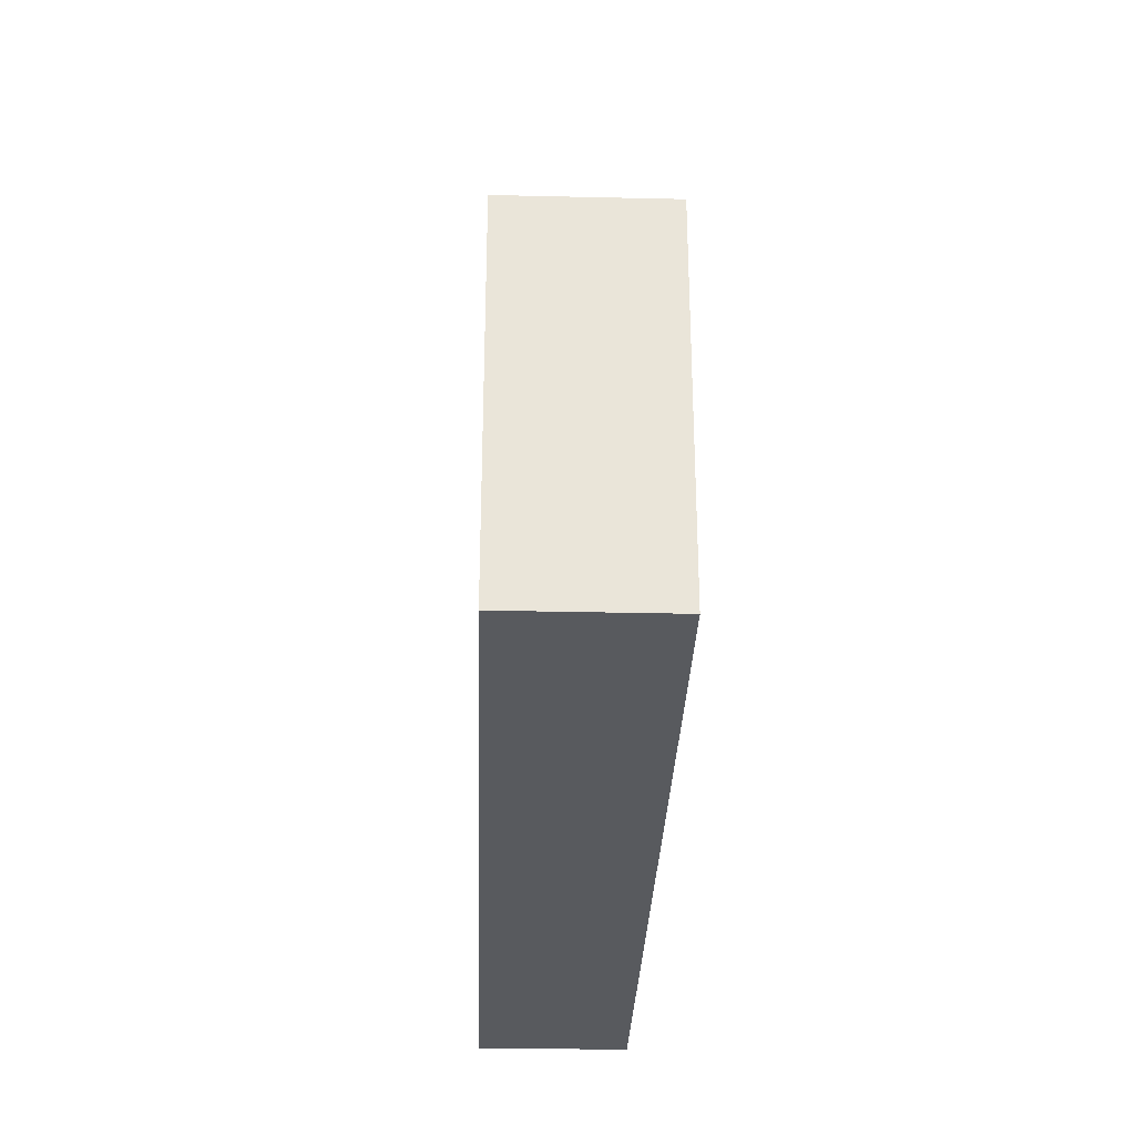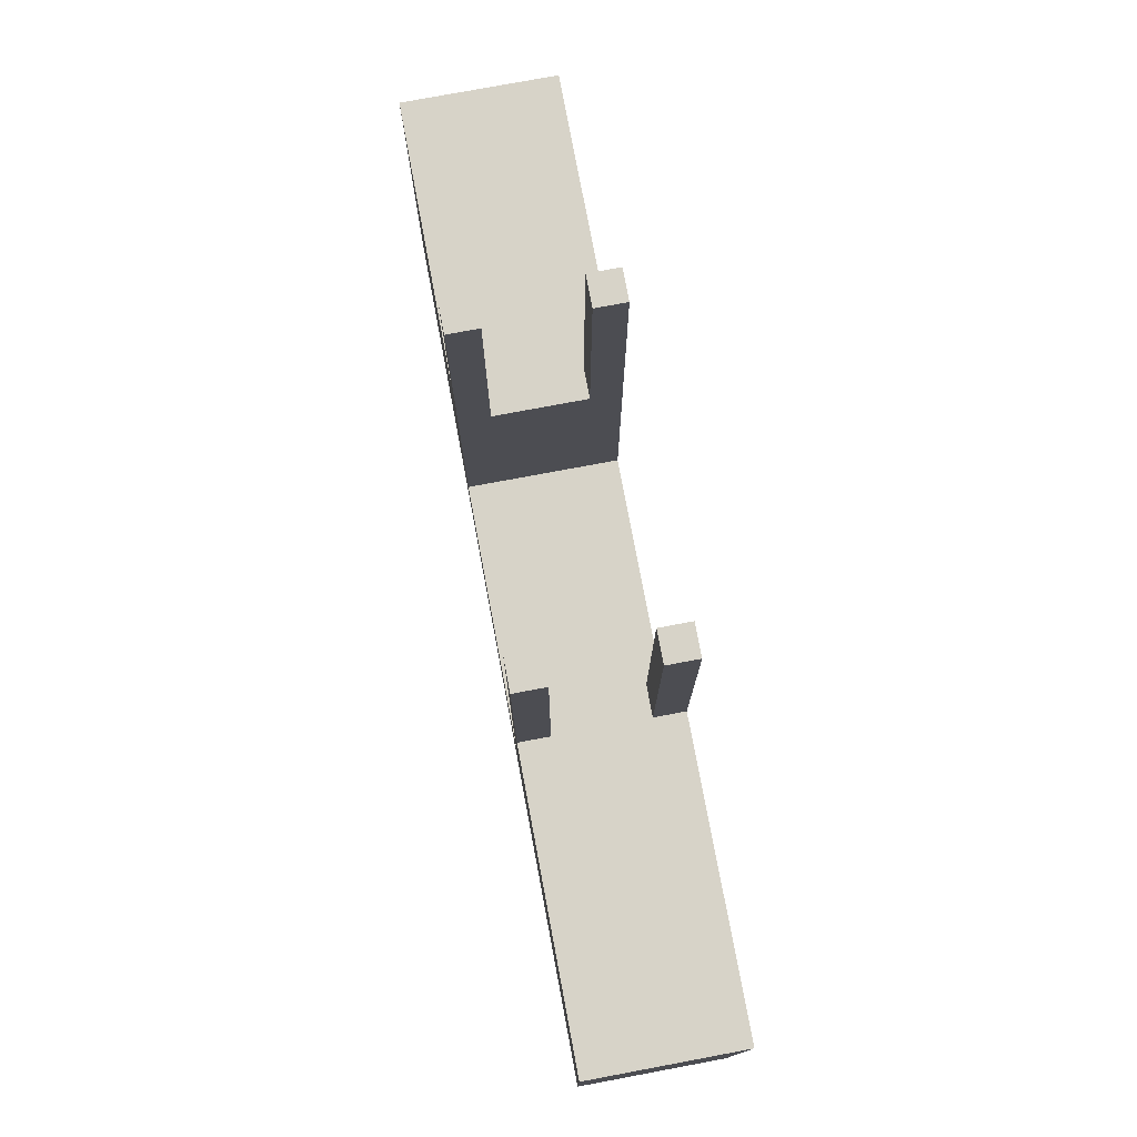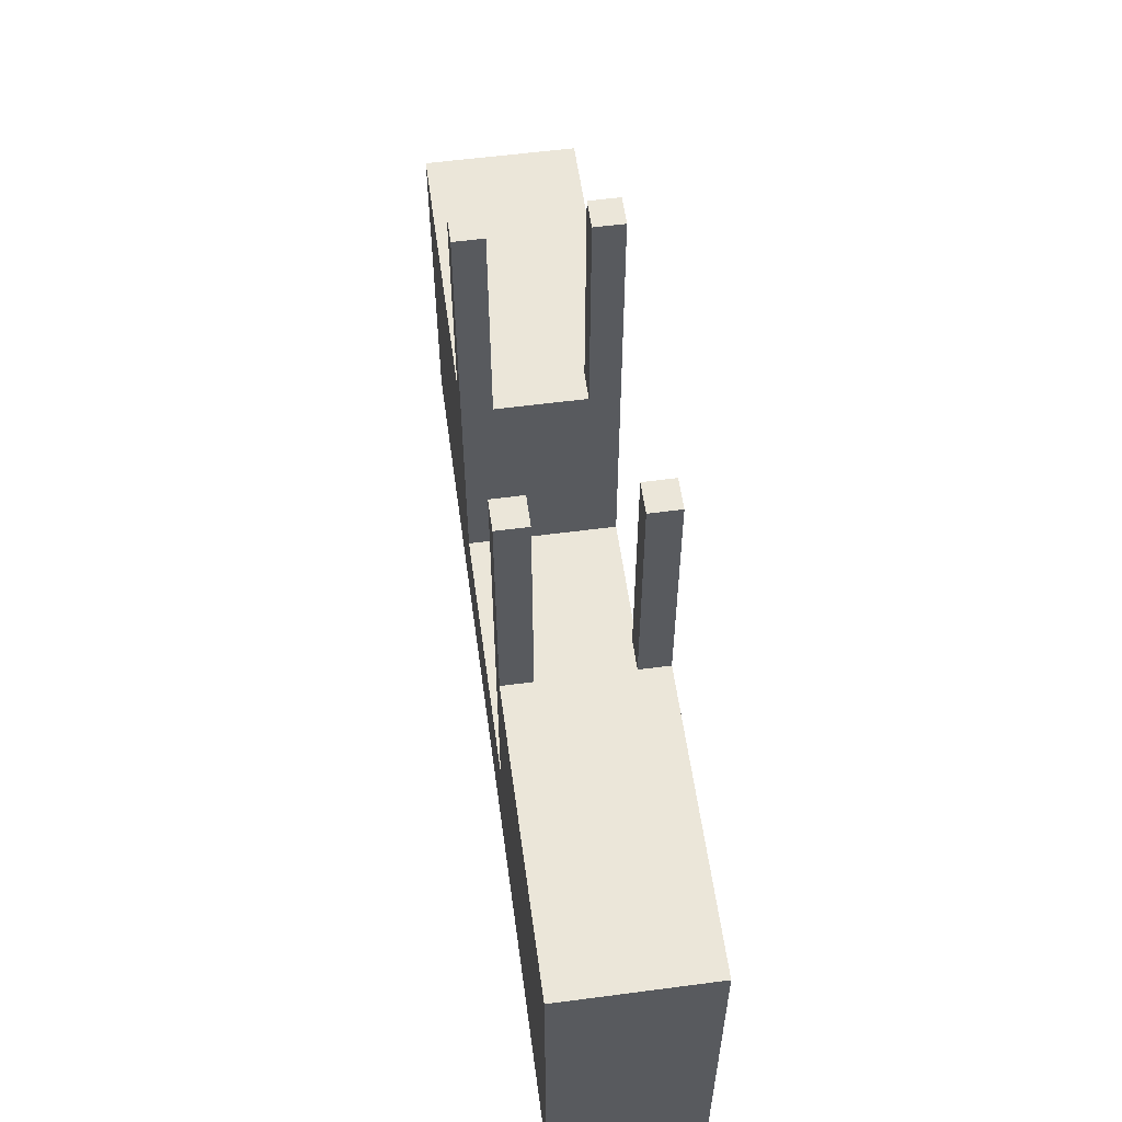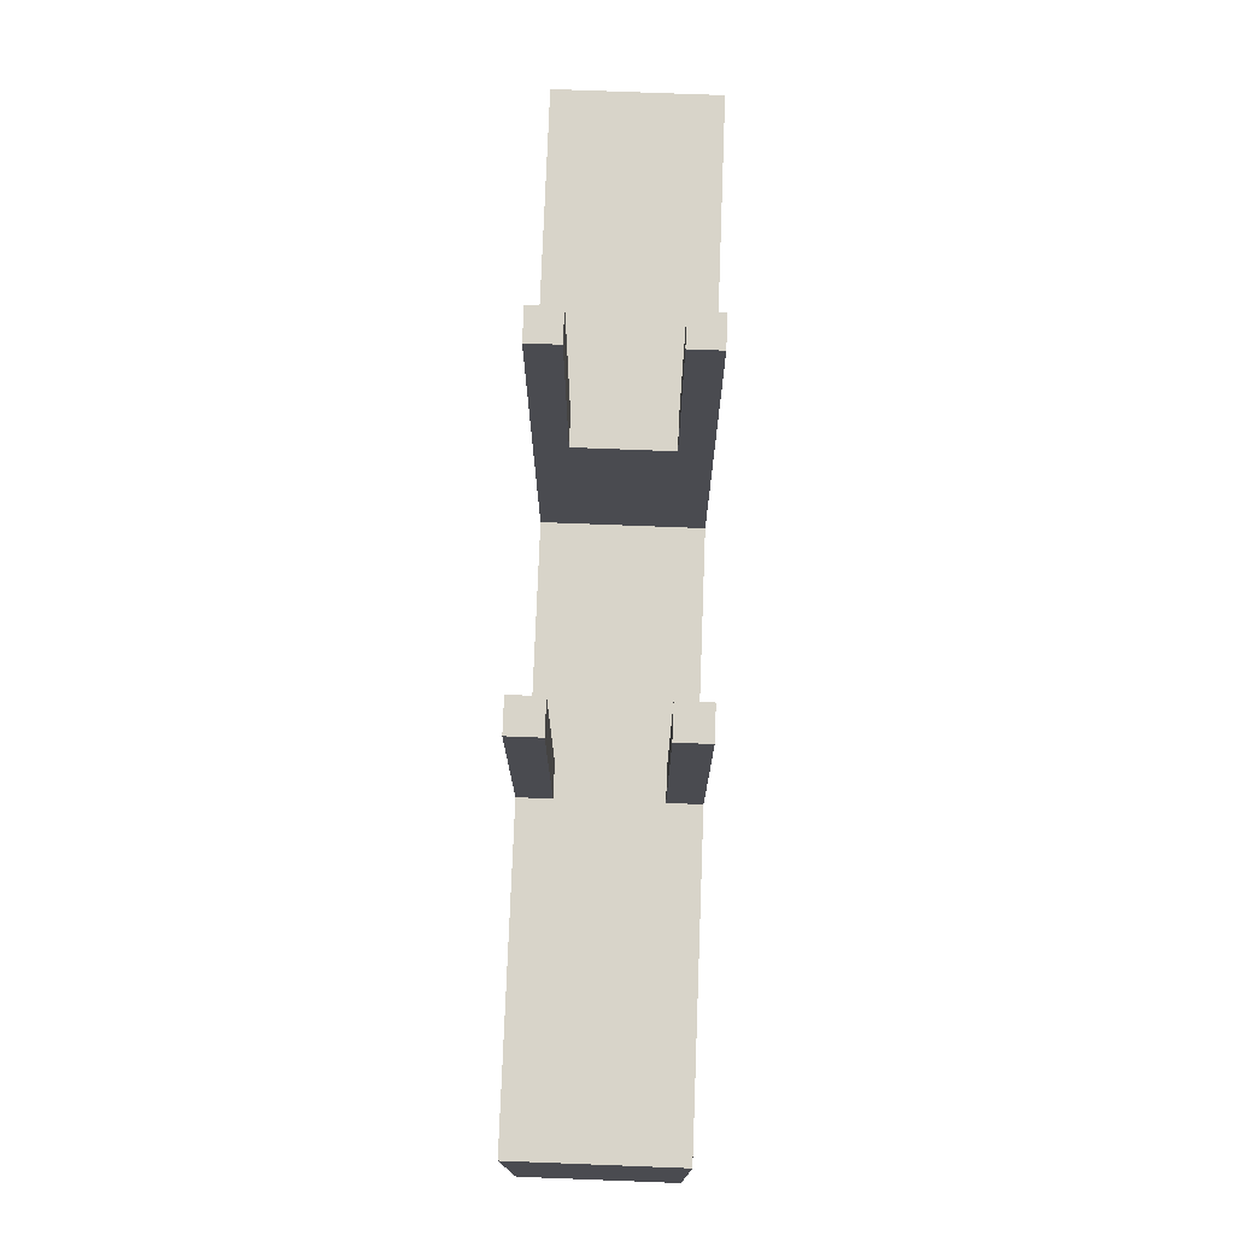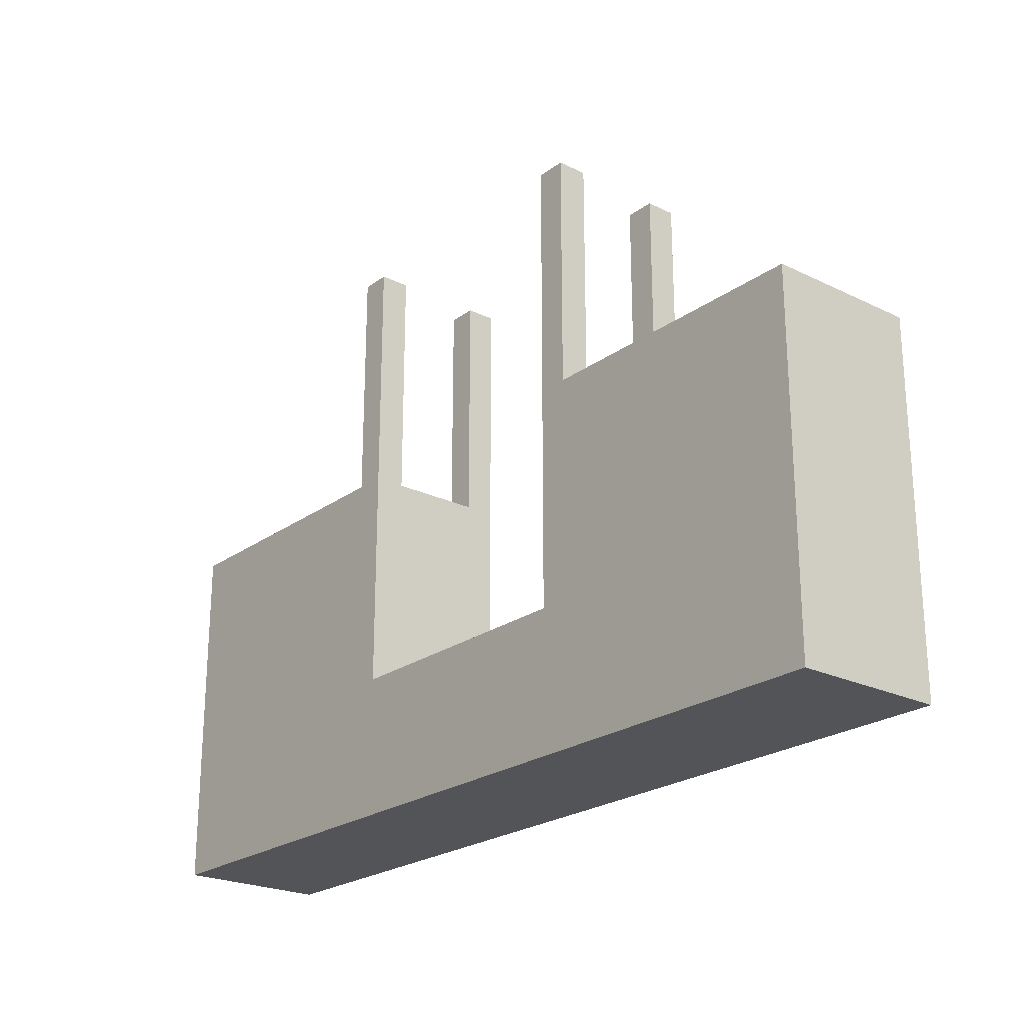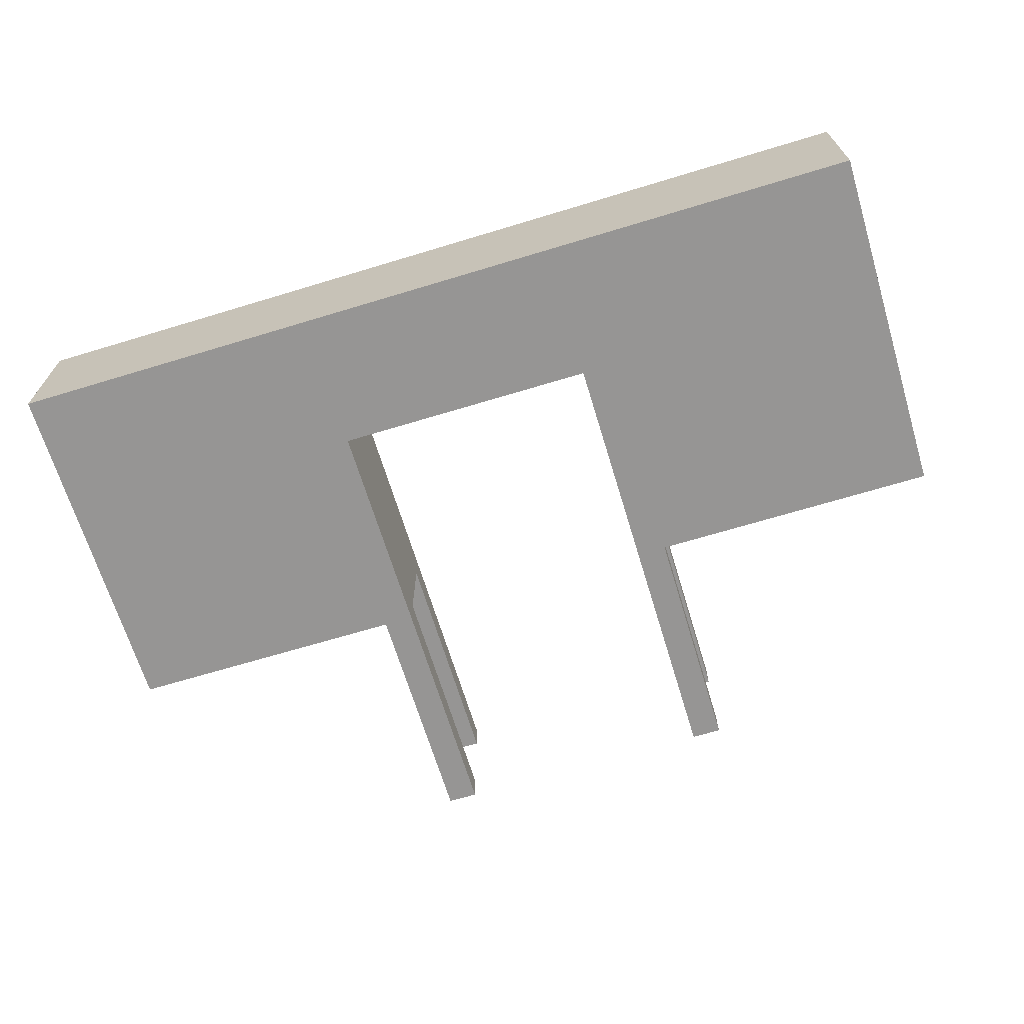
<metadata>
{"format":"obj","ext":"obj","renderer":"f3d","projection":"perspective","resolution":1024,"background":"white","views":[{"elev":-30.5,"azim":88.1,"up":"+Y"},{"elev":76.8,"azim":79.4,"up":"+Y"},{"elev":57.1,"azim":82.2,"up":"+Y"},{"elev":75.6,"azim":-87.8,"up":"+Y"},{"elev":-23.1,"azim":-129.5,"up":"+Y"},{"elev":-67.5,"azim":16.9,"up":"+Z"}]}
</metadata>
<code>
g Mesh1 Model
v -0.4546 1.2 -9.024e-17
v -0.5546 0.4 -9.024e-17
v -0.5546 1.2 -9.024e-17
f 1 2 3
v -0.4546 -0.3351 -9.024e-17
f 4 2 1
v -1.5 -0.8 0
f 5 2 4
v -1.5 0.4 0
f 2 5 6
v -1.5 0.4 0.5
f 5 7 6
v -1.5 -0.8 0.5
f 7 5 8
v 1.5 -0.8 0.5
f 5 9 8
v 1.5 -0.8 0
f 9 5 10
f 5 4 10
v 0.4267 -0.3351 -9.024e-17
f 10 4 11
v -0.4546 -0.3351 0.5
f 12 11 4
v 0.4267 -0.3351 0.5
f 11 12 13
f 12 9 13
f 12 8 9
f 8 12 7
v -0.5546 0.4 0.5
f 7 12 14
v -0.5546 1.2 0.5
f 14 12 15
v -0.4546 1.2 0.5
f 16 15 12
v -0.4546 1.2 0.4
f 17 15 16
v -0.5546 1.2 0.4
f 15 17 18
v -0.5546 0.4 0.4
f 17 19 18
v -0.4546 0.4 0.4
f 19 17 20
f 16 20 17
f 12 20 16
v -0.4546 0.4 0.1
f 20 12 21
f 4 21 12
f 21 4 1
v -0.4546 1.2 0.1
f 21 1 22
v -0.5546 1.2 0.1
f 1 23 22
f 23 1 3
f 2 23 3
v -0.5546 0.4 0.1
f 23 2 24
f 6 24 2
f 24 6 7
f 24 7 21
f 21 7 19
f 19 7 14
f 15 19 14
f 19 15 18
f 20 21 19
f 21 23 24
f 23 21 22
v 0.5267 0.4 0.5
f 13 9 25
v 1.5 0.4 0.5
f 25 9 26
v 1.5 0.4 0
f 9 27 26
f 27 9 10
v 0.5267 0.4 2.707e-16
f 10 28 27
f 10 11 28
v 0.5267 1.2 2.707e-16
f 28 11 29
v 0.4267 1.2 2.707e-16
f 29 11 30
v 0.4267 0.4 0.1
f 11 31 30
v 0.4267 0.4 0.4
f 31 11 32
f 13 32 11
v 0.4267 1.2 0.5
f 32 13 33
f 13 25 33
v 0.5267 1.2 0.5
f 34 33 25
v 0.5267 1.2 0.4
f 35 33 34
v 0.4267 1.2 0.4
f 33 35 36
f 35 32 36
v 0.5267 0.4 0.4
f 32 35 37
f 35 25 37
f 25 35 34
f 26 37 25
v 0.5267 0.4 0.1
f 26 38 37
f 26 28 38
f 28 26 27
f 29 38 28
v 0.5267 1.2 0.1
f 38 29 39
v 0.4267 1.2 0.1
f 29 40 39
f 40 29 30
f 30 31 40
f 38 40 31
f 40 38 39
f 32 38 31
f 37 38 32
f 32 33 36

</code>
